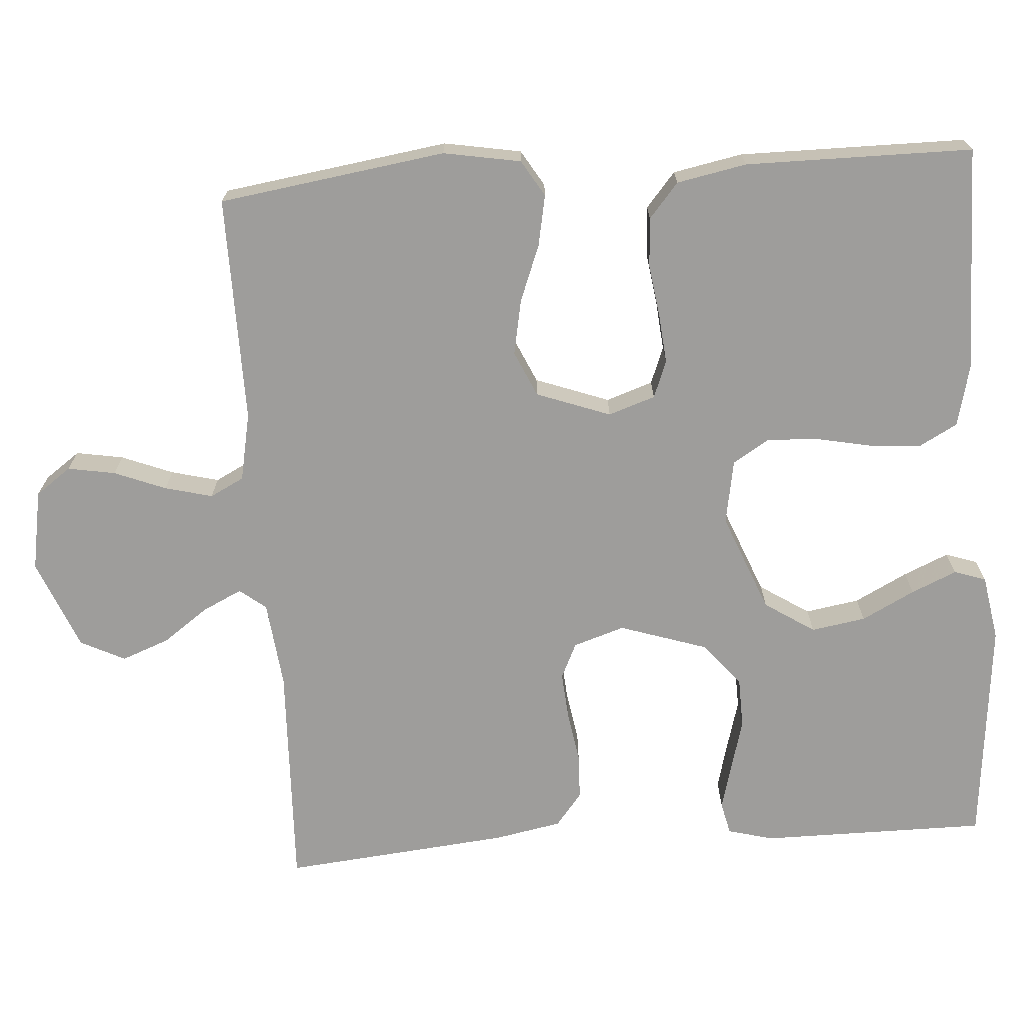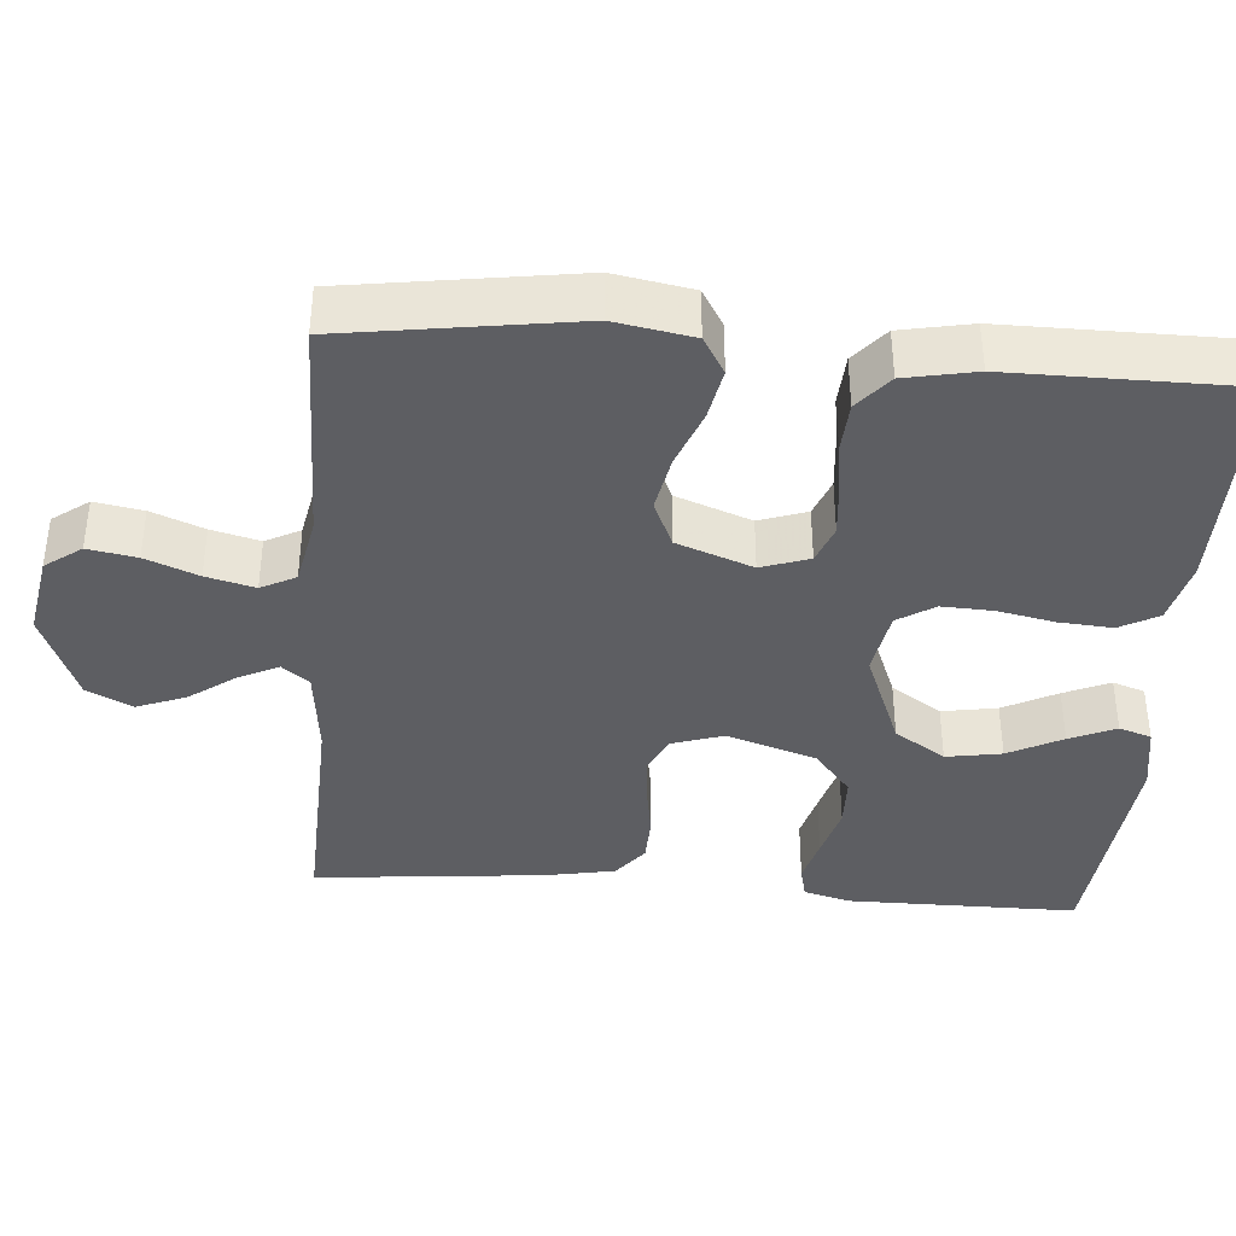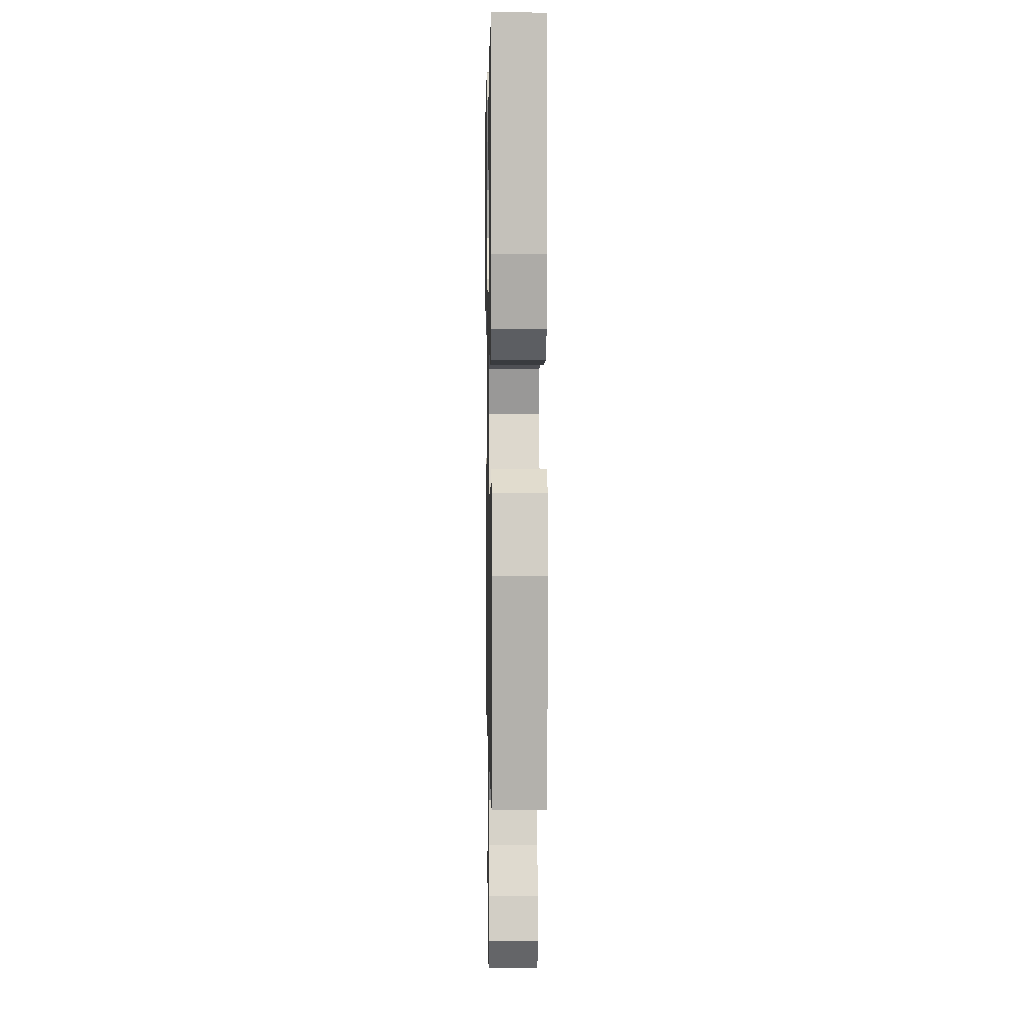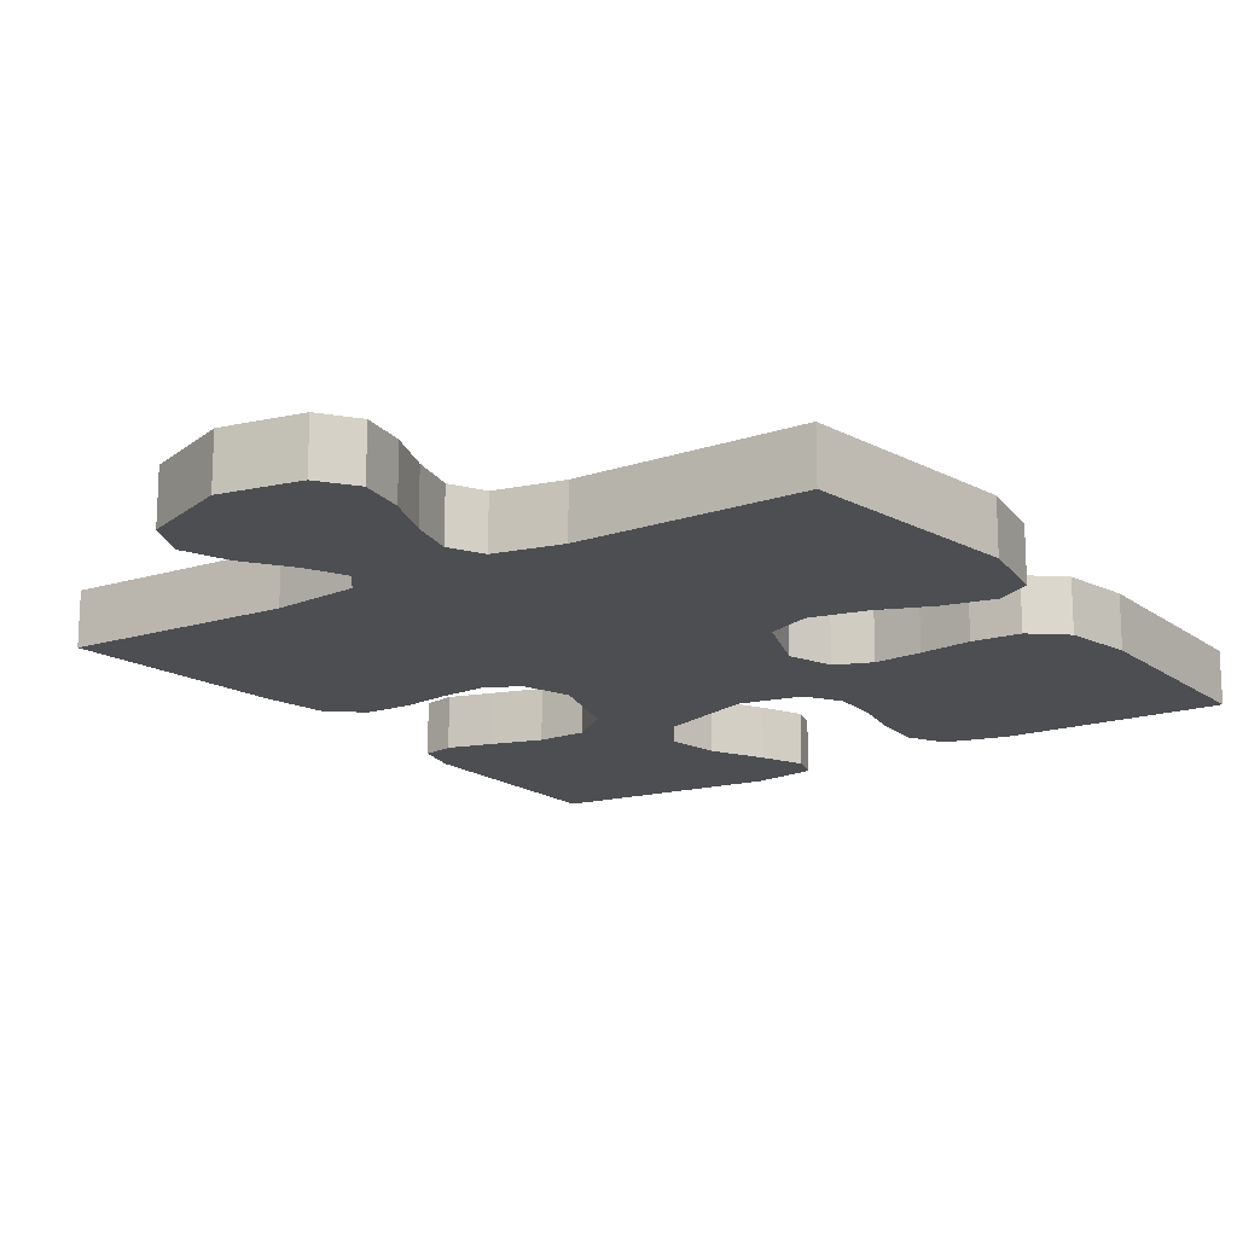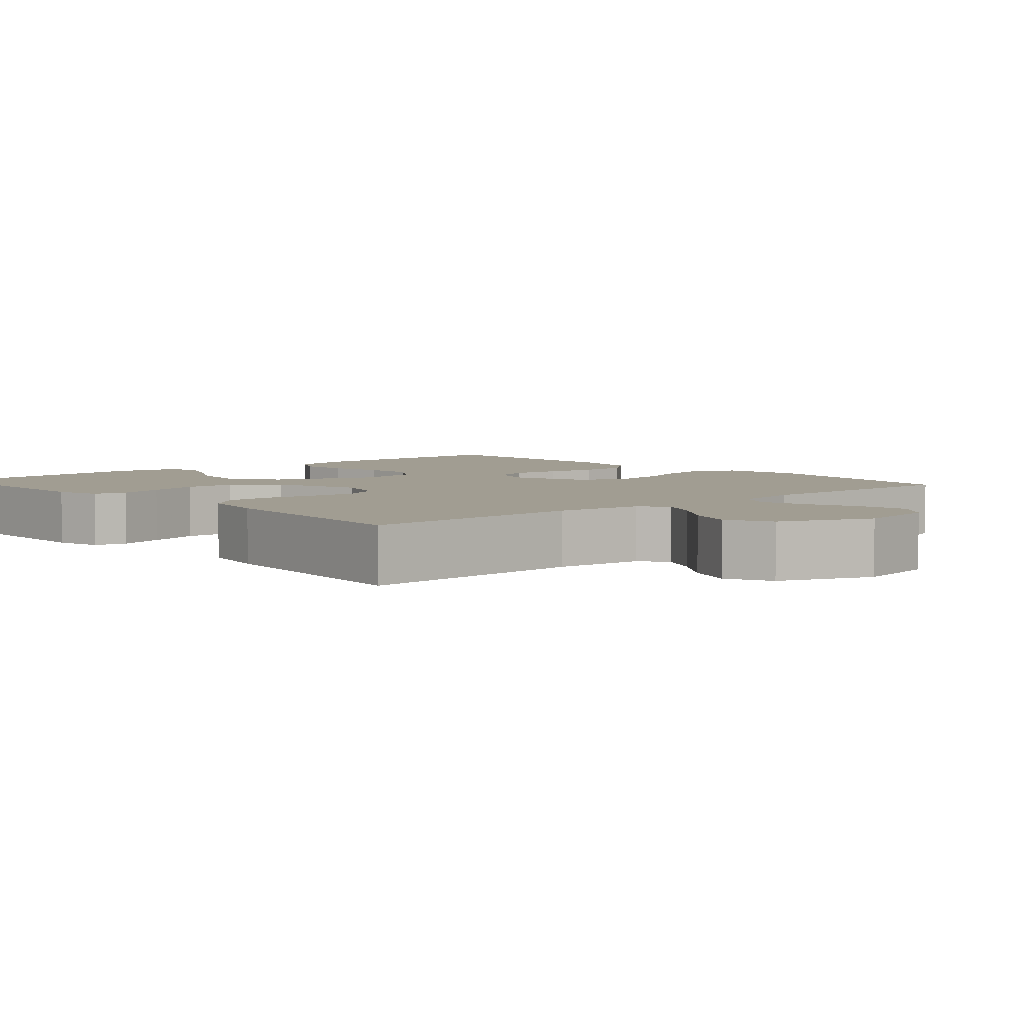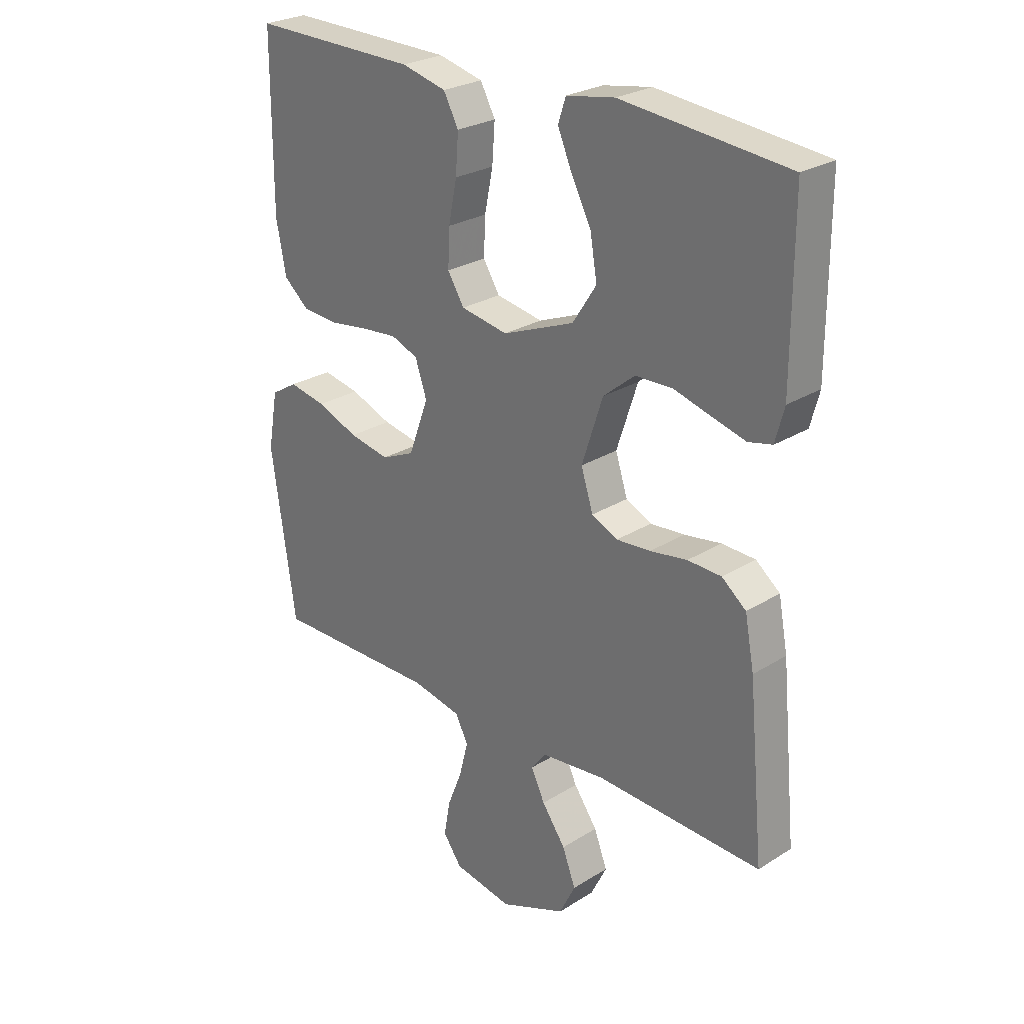
<metadata>
{"format":"obj","ext":"obj","renderer":"f3d","projection":"perspective","resolution":1024,"background":"white","views":[{"elev":-70.5,"azim":-86.0,"up":"+Y"},{"elev":-39.0,"azim":-94.5,"up":"+Y"},{"elev":2.7,"azim":-91.1,"up":"+Z"},{"elev":-16.5,"azim":-145.6,"up":"+Y"},{"elev":4.7,"azim":138.4,"up":"+Y"},{"elev":26.3,"azim":45.5,"up":"+Z"}]}
</metadata>
<code>
v 0.5 0.07 -0.5
v 0.2 0.07 -0.489
v 0.084 0.07 -0.502
v 0.057 0.07 -0.537
v 0.082 0.07 -0.589
v 0.125 0.07 -0.649
v 0.149 0.07 -0.712
v 0.12 0.07 -0.771
v 0 0.07 -0.82
v -0.107 0.07 -0.801
v -0.141 0.07 -0.754
v -0.13 0.07 -0.691
v -0.103 0.07 -0.623
v -0.087 0.07 -0.56
v -0.11 0.07 -0.515
v -0.2 0.07 -0.497
v -0.5 0.07 -0.5
v -0.544 0.07 -0.2
v -0.526 0.07 -0.098
v -0.478 0.07 -0.069
v -0.411 0.07 -0.082
v -0.336 0.07 -0.111
v -0.263 0.07 -0.125
v -0.203 0.07 -0.098
v -0.167 0.07 0
v -0.188 0.07 0.062
v -0.237 0.07 0.081
v -0.302 0.07 0.075
v -0.372 0.07 0.065
v -0.437 0.07 0.069
v -0.483 0.07 0.108
v -0.501 0.07 0.2
v -0.5 0.07 0.5
v -0.2 0.07 0.496
v -0.119 0.07 0.476
v -0.092 0.07 0.426
v -0.097 0.07 0.357
v -0.112 0.07 0.283
v -0.115 0.07 0.216
v -0.085 0.07 0.168
v 0 0.07 0.153
v 0.13 0.07 0.205
v 0.173 0.07 0.271
v 0.161 0.07 0.343
v 0.125 0.07 0.413
v 0.099 0.07 0.473
v 0.113 0.07 0.515
v 0.2 0.07 0.53
v 0.5 0.07 0.5
v 0.5 0.07 0.2
v 0.484 0.07 0.14
v 0.441 0.07 0.13
v 0.381 0.07 0.146
v 0.313 0.07 0.165
v 0.246 0.07 0.163
v 0.189 0.07 0.116
v 0.151 0.07 0
v 0.173 0.07 -0.068
v 0.22 0.07 -0.09
v 0.282 0.07 -0.085
v 0.349 0.07 -0.074
v 0.41 0.07 -0.076
v 0.454 0.07 -0.111
v 0.471 0.07 -0.2
v 0.5 0 -0.5
v 0.2 0 -0.489
v 0.084 0 -0.502
v 0.057 0 -0.537
v 0.082 0 -0.589
v 0.125 0 -0.649
v 0.149 0 -0.712
v 0.12 0 -0.771
v 0 0 -0.82
v -0.107 0 -0.801
v -0.141 0 -0.754
v -0.13 0 -0.691
v -0.103 0 -0.623
v -0.087 0 -0.56
v -0.11 0 -0.515
v -0.2 0 -0.497
v -0.5 0 -0.5
v -0.544 0 -0.2
v -0.526 0 -0.098
v -0.478 0 -0.069
v -0.411 0 -0.082
v -0.336 0 -0.111
v -0.263 0 -0.125
v -0.203 0 -0.098
v -0.167 0 0
v -0.188 0 0.062
v -0.237 0 0.081
v -0.302 0 0.075
v -0.372 0 0.065
v -0.437 0 0.069
v -0.483 0 0.108
v -0.501 0 0.2
v -0.5 0 0.5
v -0.2 0 0.496
v -0.119 0 0.476
v -0.092 0 0.426
v -0.097 0 0.357
v -0.112 0 0.283
v -0.115 0 0.216
v -0.085 0 0.168
v 0 0 0.153
v 0.13 0 0.205
v 0.173 0 0.271
v 0.161 0 0.343
v 0.125 0 0.413
v 0.099 0 0.473
v 0.113 0 0.515
v 0.2 0 0.53
v 0.5 0 0.5
v 0.5 0 0.2
v 0.484 0 0.14
v 0.441 0 0.13
v 0.381 0 0.146
v 0.313 0 0.165
v 0.246 0 0.163
v 0.189 0 0.116
v 0.151 0 0
v 0.173 0 -0.068
v 0.22 0 -0.09
v 0.282 0 -0.085
v 0.349 0 -0.074
v 0.41 0 -0.076
v 0.454 0 -0.111
v 0.471 0 -0.2
f 64 1 2
f 63 64 2
f 62 63 2
f 61 62 2
f 60 61 2
f 59 60 2 3
f 58 59 3 4
f 57 58 4
f 52 53 54
f 51 52 54
f 50 51 54
f 49 50 54
f 48 49 54
f 47 48 54
f 46 47 54
f 45 46 54
f 44 45 54
f 43 44 54 55
f 42 43 55 56
f 36 37 38
f 35 36 38
f 34 35 38
f 33 34 38
f 32 33 38
f 31 32 38
f 30 31 38
f 29 30 38
f 28 29 38
f 27 28 38 39
f 26 27 39 40
f 20 21 22
f 19 20 22
f 18 19 22
f 17 18 22
f 16 17 22
f 15 16 22 23
f 14 15 23 24
f 11 12 13
f 10 11 13
f 9 10 13
f 8 9 13
f 7 8 13
f 6 7 13
f 5 6 13
f 4 5 13 14
f 14 24 25
f 4 14 25
f 57 4 25
f 57 25 26
f 56 57 26
f 42 56 26
f 41 42 26
f 26 40 41
f 66 65 128
f 66 128 127
f 66 127 126
f 66 126 125
f 66 125 124
f 67 66 124 123
f 68 67 123 122
f 68 122 121
f 118 117 116
f 118 116 115
f 118 115 114
f 118 114 113
f 118 113 112
f 118 112 111
f 118 111 110
f 118 110 109
f 118 109 108
f 119 118 108 107
f 120 119 107 106
f 102 101 100
f 102 100 99
f 102 99 98
f 102 98 97
f 102 97 96
f 102 96 95
f 102 95 94
f 102 94 93
f 102 93 92
f 103 102 92 91
f 104 103 91 90
f 86 85 84
f 86 84 83
f 86 83 82
f 86 82 81
f 86 81 80
f 87 86 80 79
f 88 87 79 78
f 77 76 75
f 77 75 74
f 77 74 73
f 77 73 72
f 77 72 71
f 77 71 70
f 77 70 69
f 78 77 69 68
f 89 88 78
f 89 78 68
f 89 68 121
f 90 89 121
f 90 121 120
f 90 120 106
f 90 106 105
f 105 104 90
f 1 65 66 2
f 2 66 67 3
f 3 67 68 4
f 4 68 69 5
f 5 69 70 6
f 6 70 71 7
f 7 71 72 8
f 8 72 73 9
f 9 73 74 10
f 10 74 75 11
f 11 75 76 12
f 12 76 77 13
f 13 77 78 14
f 14 78 79 15
f 15 79 80 16
f 16 80 81 17
f 17 81 82 18
f 18 82 83 19
f 19 83 84 20
f 20 84 85 21
f 21 85 86 22
f 22 86 87 23
f 23 87 88 24
f 24 88 89 25
f 25 89 90 26
f 26 90 91 27
f 27 91 92 28
f 28 92 93 29
f 29 93 94 30
f 30 94 95 31
f 31 95 96 32
f 32 96 97 33
f 33 97 98 34
f 34 98 99 35
f 35 99 100 36
f 36 100 101 37
f 37 101 102 38
f 38 102 103 39
f 39 103 104 40
f 40 104 105 41
f 41 105 106 42
f 42 106 107 43
f 43 107 108 44
f 44 108 109 45
f 45 109 110 46
f 46 110 111 47
f 47 111 112 48
f 48 112 113 49
f 49 113 114 50
f 50 114 115 51
f 51 115 116 52
f 52 116 117 53
f 53 117 118 54
f 54 118 119 55
f 55 119 120 56
f 56 120 121 57
f 57 121 122 58
f 58 122 123 59
f 59 123 124 60
f 60 124 125 61
f 61 125 126 62
f 62 126 127 63
f 63 127 128 64
f 64 128 65 1

</code>
